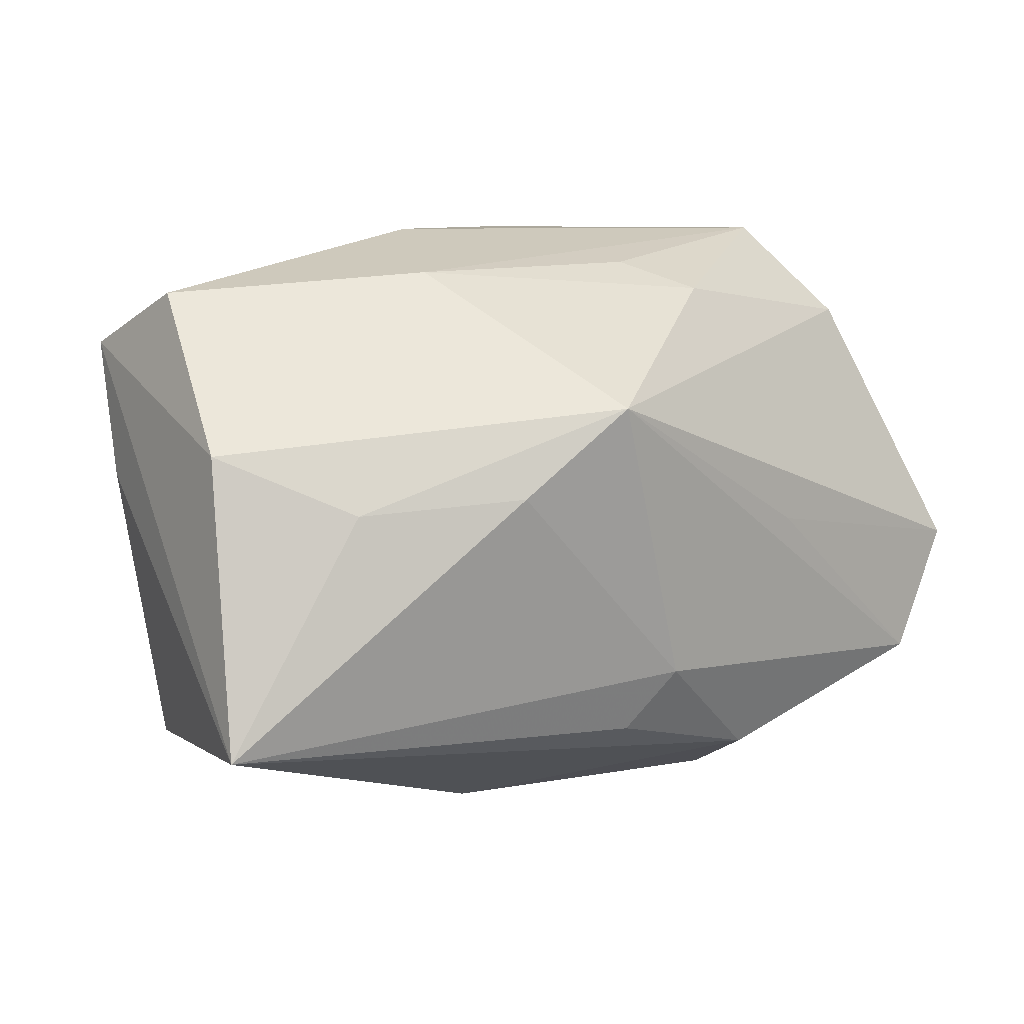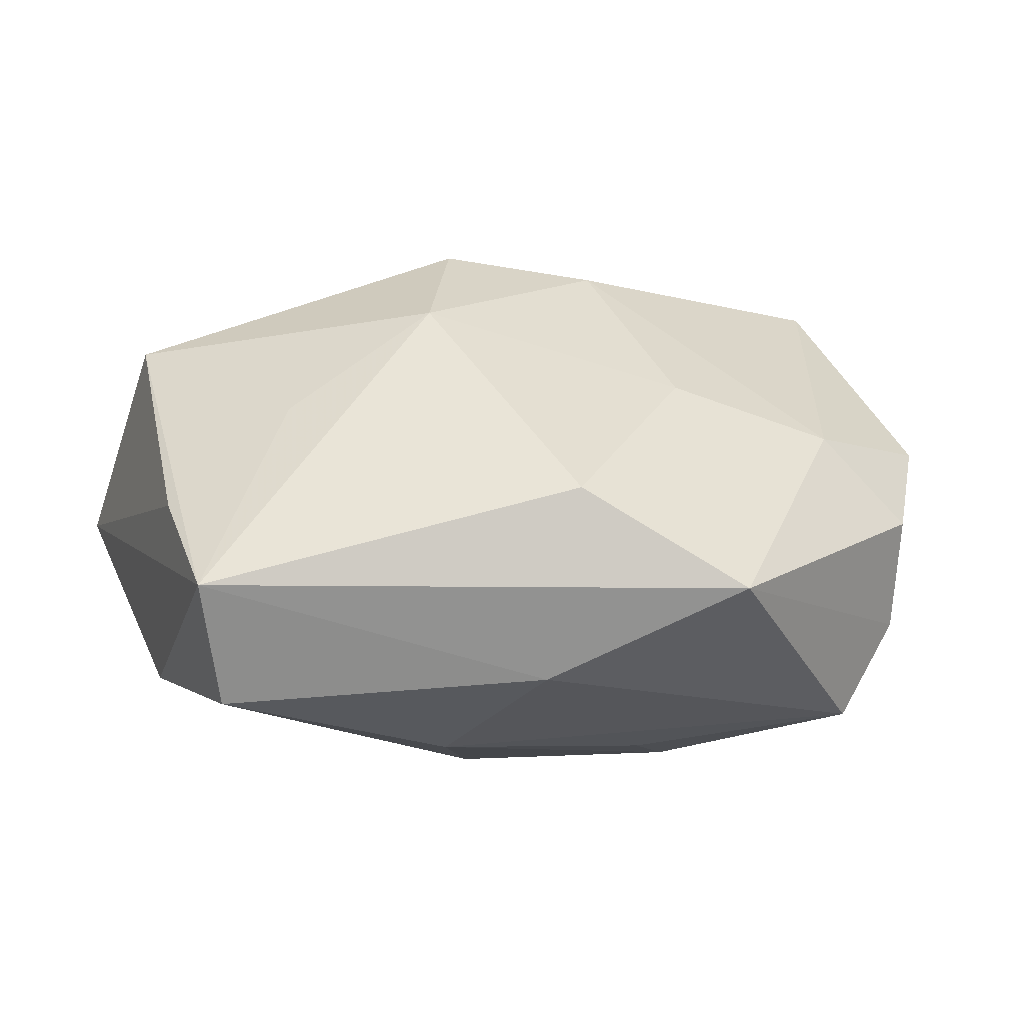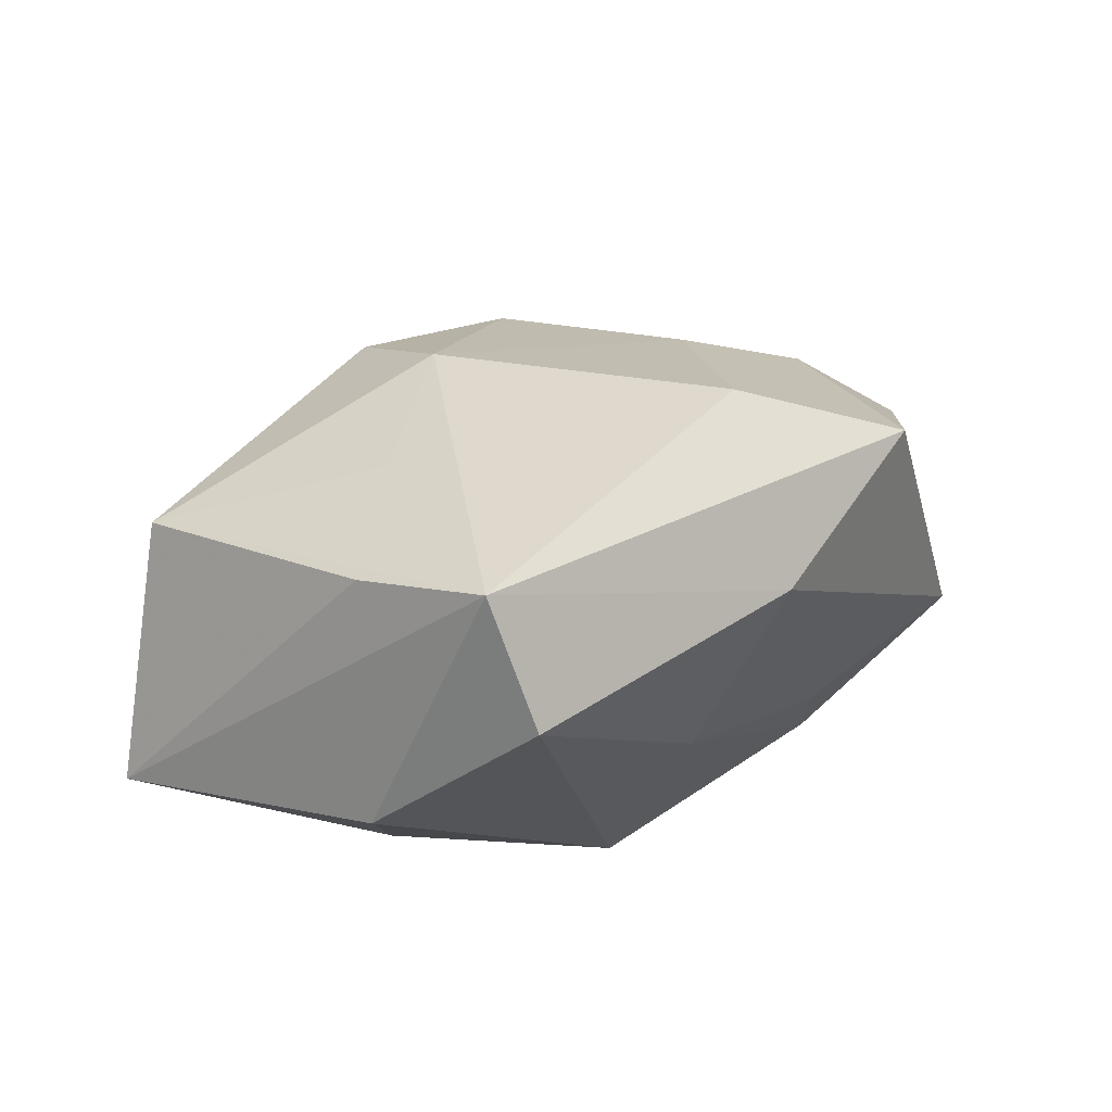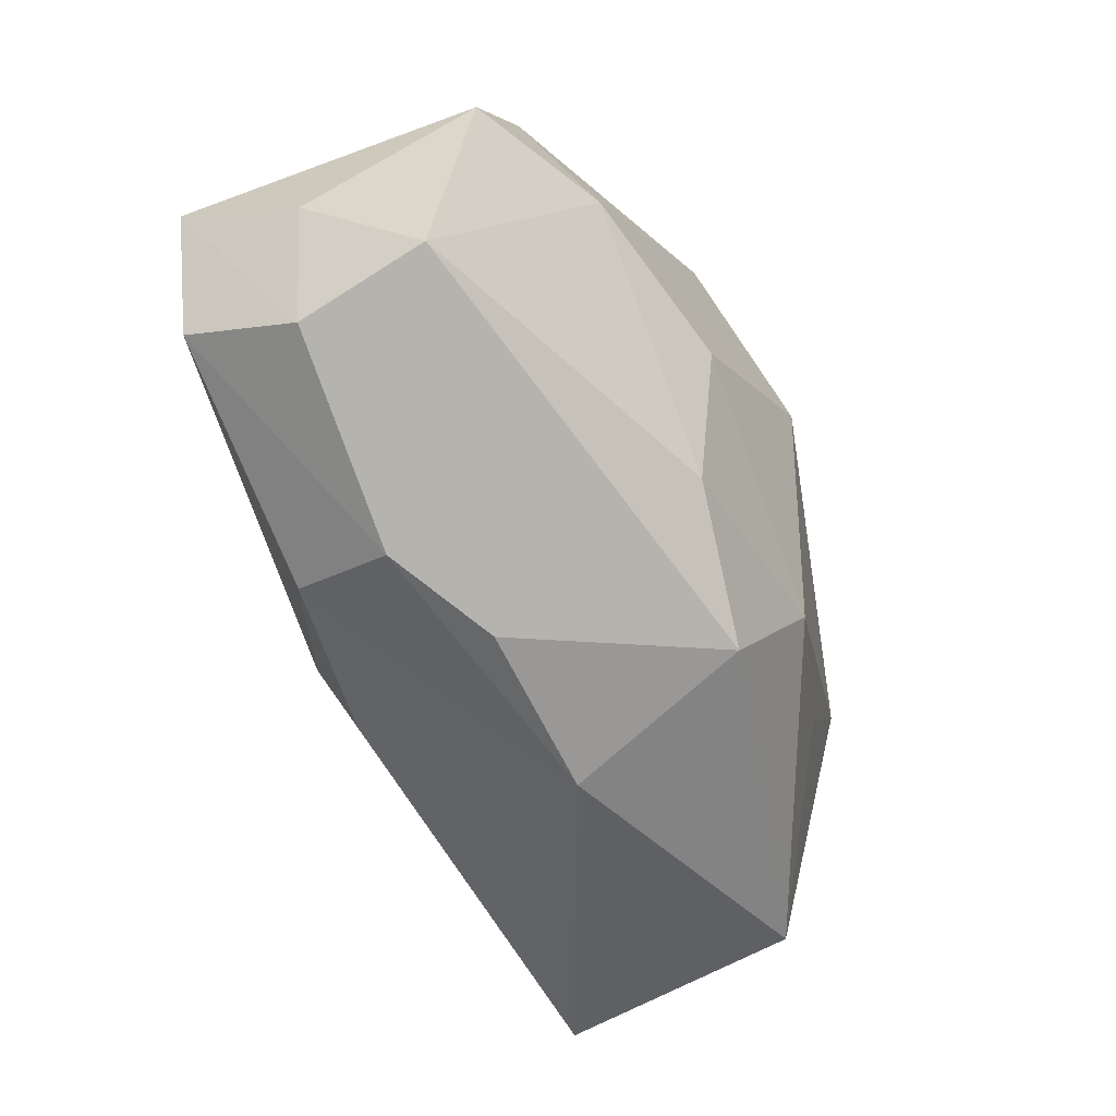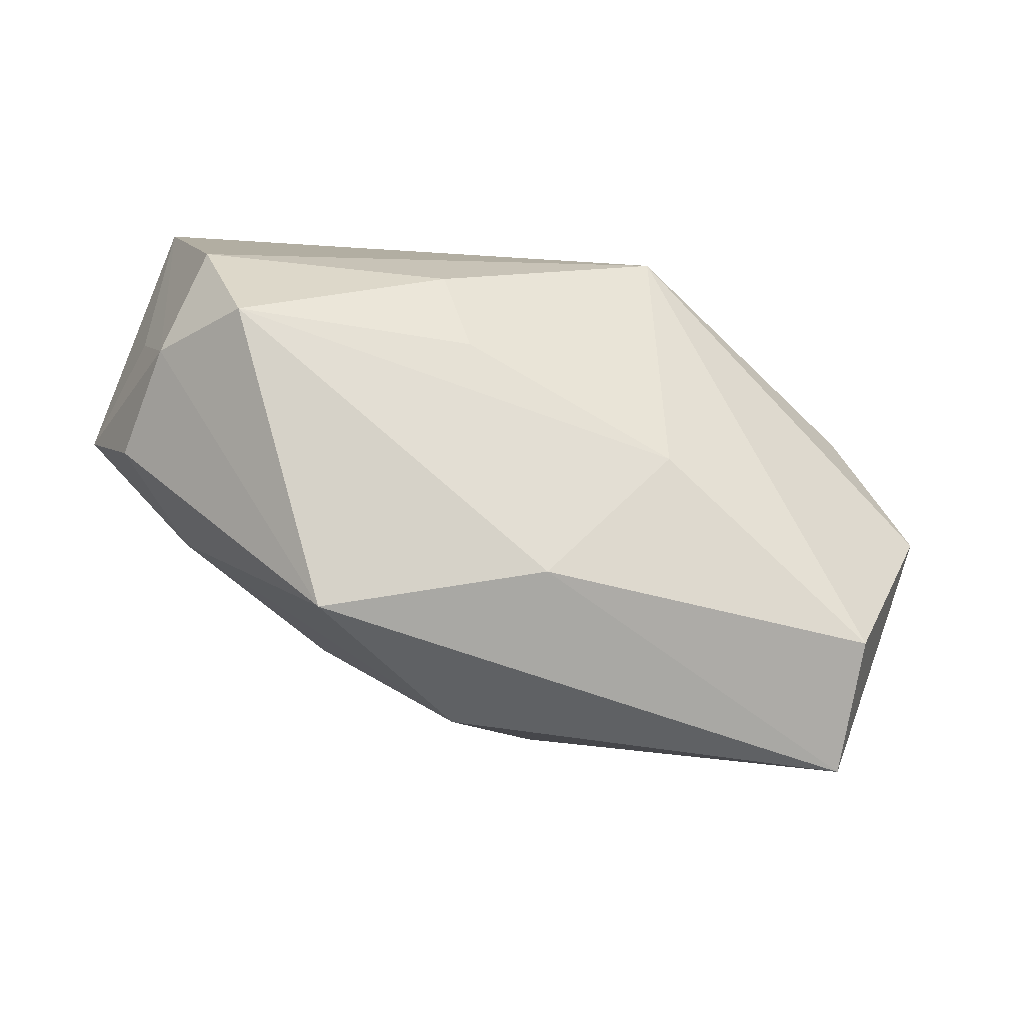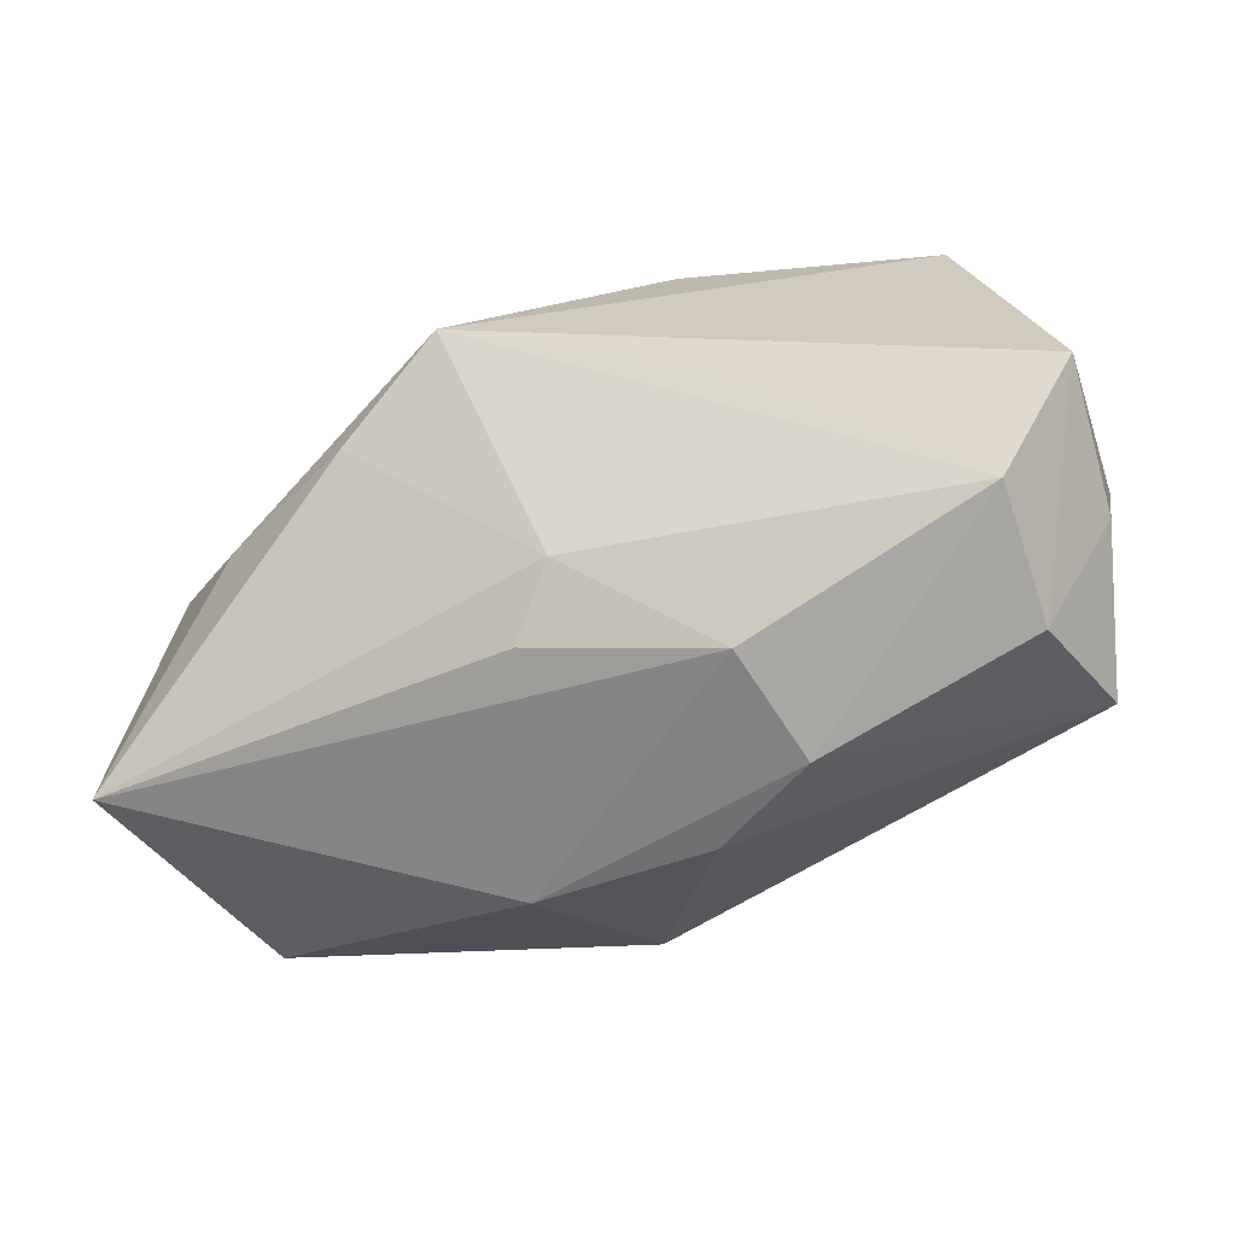
<metadata>
{"format":"obj","ext":"obj","renderer":"f3d","projection":"perspective","resolution":1024,"background":"white","views":[{"elev":8.5,"azim":135.1,"up":"+Y"},{"elev":50.2,"azim":163.5,"up":"+Z"},{"elev":34.1,"azim":125.7,"up":"+Z"},{"elev":-62.3,"azim":-77.6,"up":"+Y"},{"elev":78.2,"azim":10.3,"up":"+Y"},{"elev":-42.3,"azim":-165.4,"up":"+Y"}]}
</metadata>
<code>
v -0.03664 -0.004202 -0.02131
v -0.03551 -0.01874 -0.001068
v 0.03171 -0.01851 0.01374
v 0.009462 0.01122 -0.02141
v 0.01778 0.004053 -0.0178
v -0.02337 0.02562 -0.006831
v -0.0114 -0.02177 -0.01688
v 0.01401 0.02209 -0.001423
v -0.03385 0.01026 -0.006198
v 0.005755 0.02562 0.01042
v 0.0008144 -0.01278 -0.01955
v -0.004116 0.02274 -0.008041
v -0.03036 0.01929 -0.003691
v -0.03727 -0.01033 -0.01089
v 0.03975 -0.01633 -0.006313
v -0.03188 -0.02001 -0.01151
v -0.03081 -0.01482 -0.02126
v -0.01341 0.002551 0.01707
v -0.01238 -0.0003251 -0.02141
v -0.02693 0.00687 0.01043
v -0.02856 0.0177 -0.01341
v 0.007479 -0.0267 0.0008347
v -3.959e-05 0.01603 0.02279
v -0.03257 0.01423 0.004648
v 0.03251 0.0158 0.02112
v -0.01193 0.02562 0.01655
v 0.02096 -0.002644 0.01945
v -0.01082 -0.01528 0.01476
v -0.007522 0.02044 -0.01401
v -0.01482 -0.02589 -0.008778
v -0.006951 -0.027 -0.00241
v -0.03763 0.004848 0.002453
v 0.001221 -0.02168 0.01507
v 0.03318 0.004251 0.01817
v 0.02927 0.003025 -0.01007
v 0.006269 -0.009635 0.02052
v 0.003916 -0.01792 -0.01651
v 0.0326 0.0205 0.01076
v 0.03704 0.007788 -0.0009017
f 36 25 23
f 23 25 26
f 32 24 13
f 26 6 13
f 13 24 26
f 20 23 26
f 26 24 20
f 20 24 32
f 19 1 4
f 4 39 35
f 27 25 36
f 36 3 27
f 27 3 25
f 15 39 25
f 15 35 39
f 15 3 22
f 22 7 15
f 6 12 29
f 10 6 26
f 26 25 10
f 2 20 32
f 1 13 21
f 21 13 6
f 6 29 21
f 4 1 21
f 21 29 4
f 1 32 9
f 9 13 1
f 32 13 9
f 23 20 18
f 36 23 18
f 25 3 34
f 34 15 25
f 3 15 34
f 4 35 5
f 35 15 5
f 5 11 4
f 15 11 5
f 8 12 6
f 6 10 8
f 4 29 8
f 8 29 12
f 30 7 22
f 33 3 36
f 22 3 33
f 14 32 1
f 14 2 32
f 37 15 7
f 7 11 37
f 37 11 15
f 38 10 25
f 38 8 10
f 25 39 38
f 38 39 4
f 4 8 38
f 7 30 17
f 17 11 7
f 1 19 17
f 17 19 4
f 4 11 17
f 2 30 31
f 31 33 2
f 31 30 22
f 22 33 31
f 36 18 28
f 28 33 36
f 2 33 28
f 20 2 28
f 28 18 20
f 16 30 2
f 16 17 30
f 2 14 16
f 16 14 1
f 1 17 16

</code>
